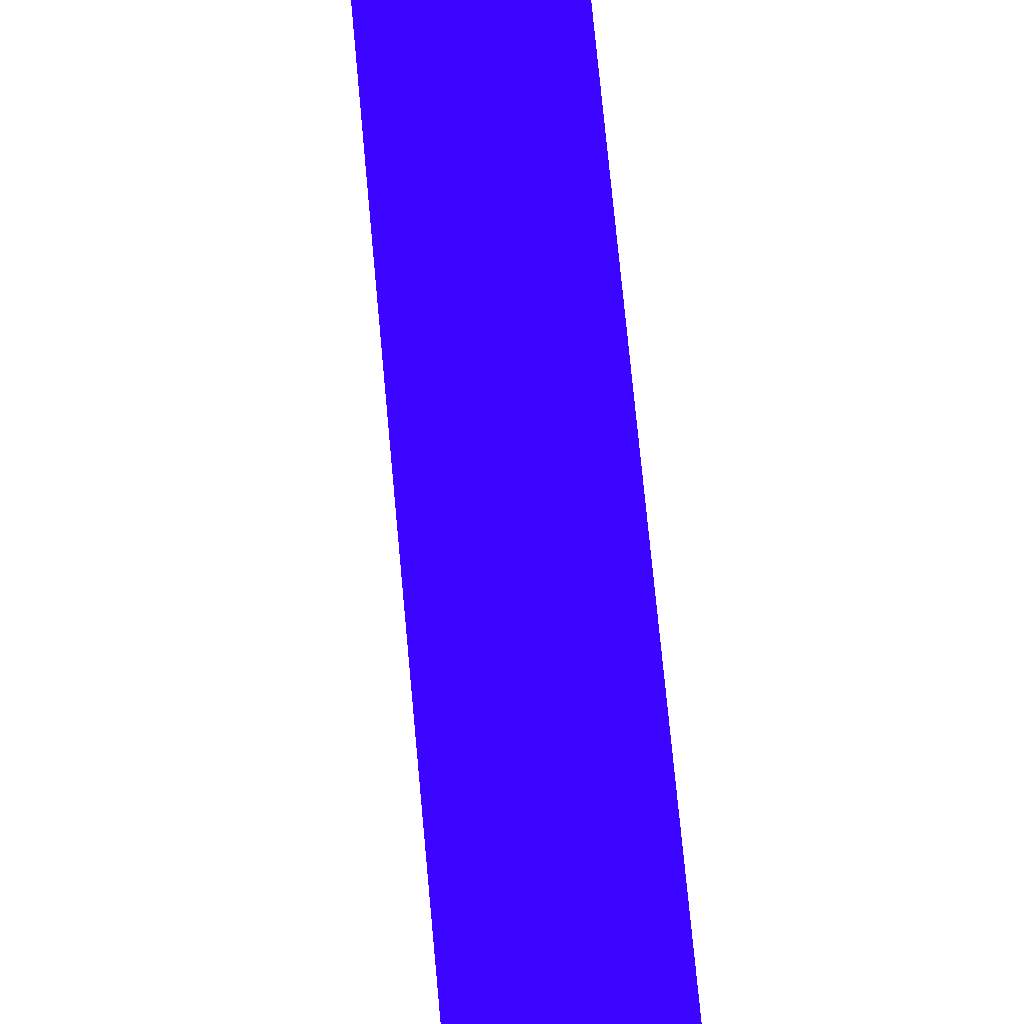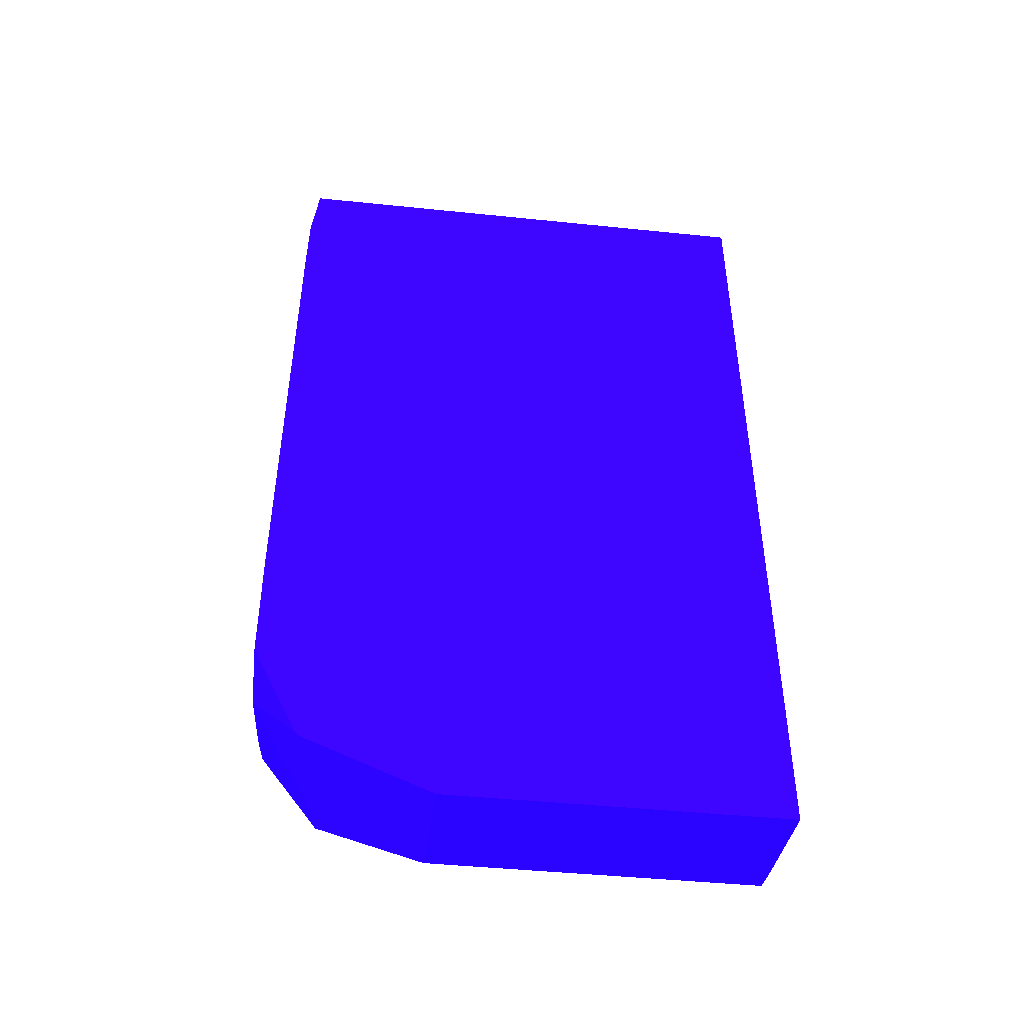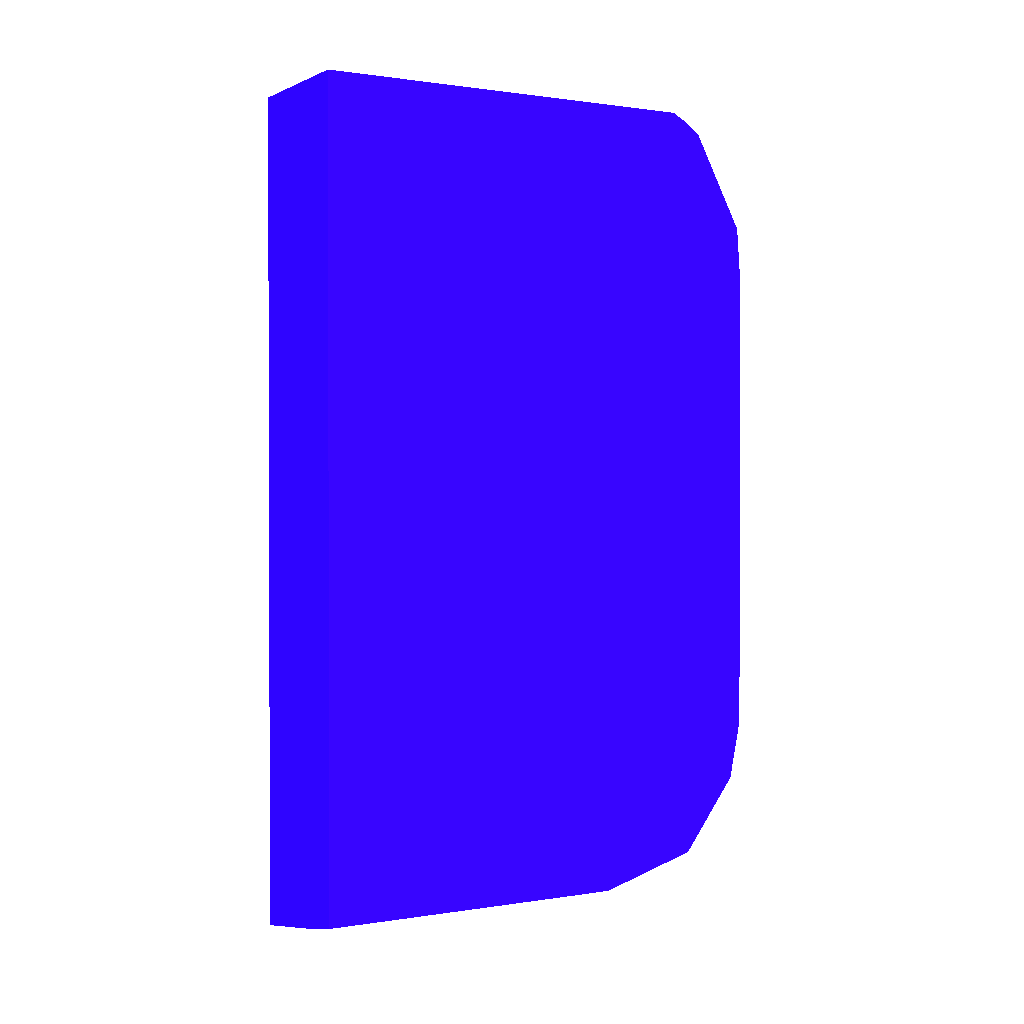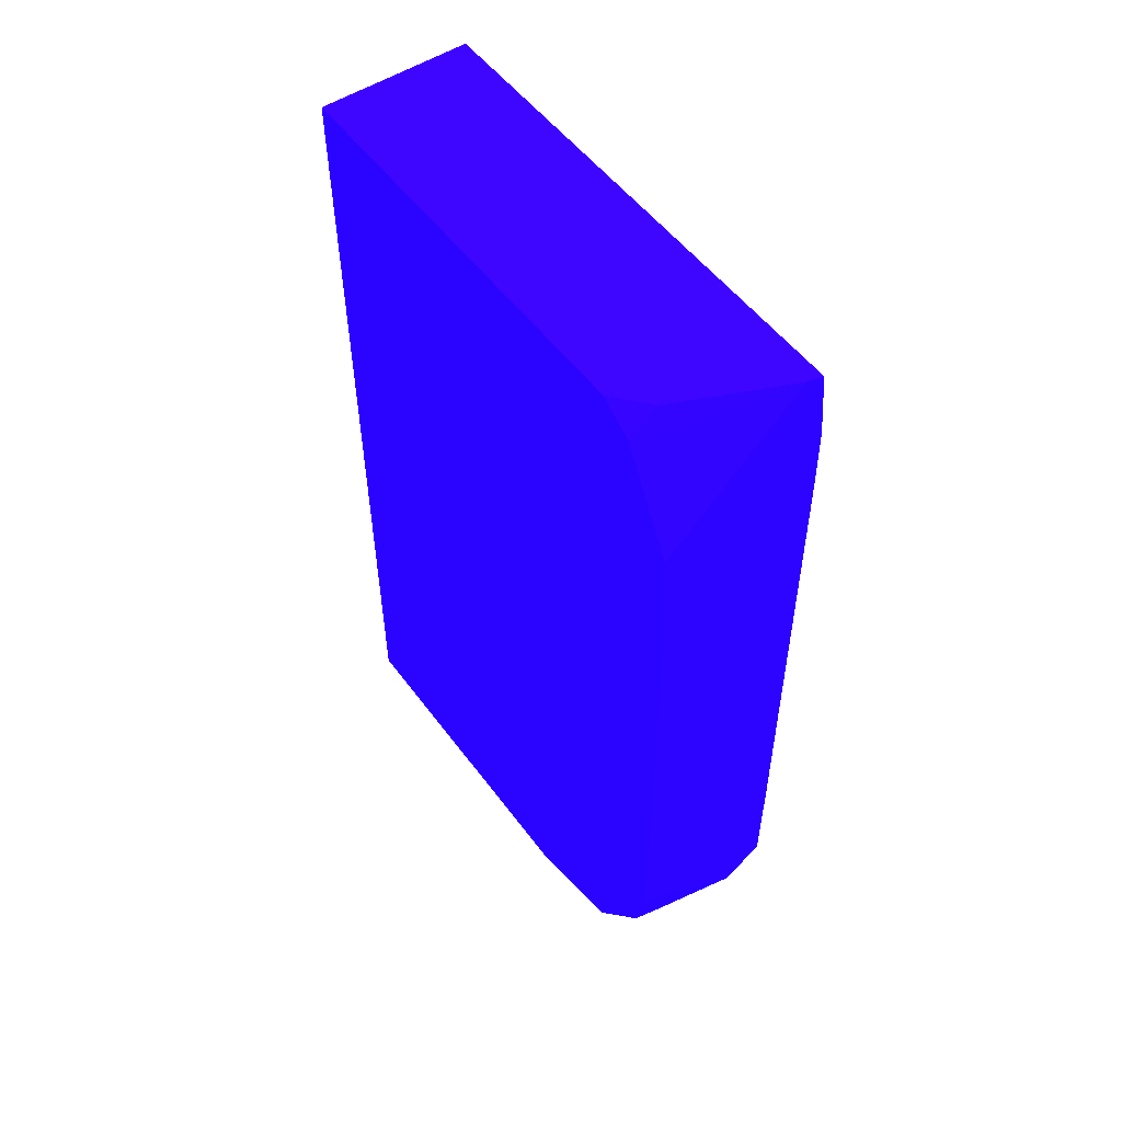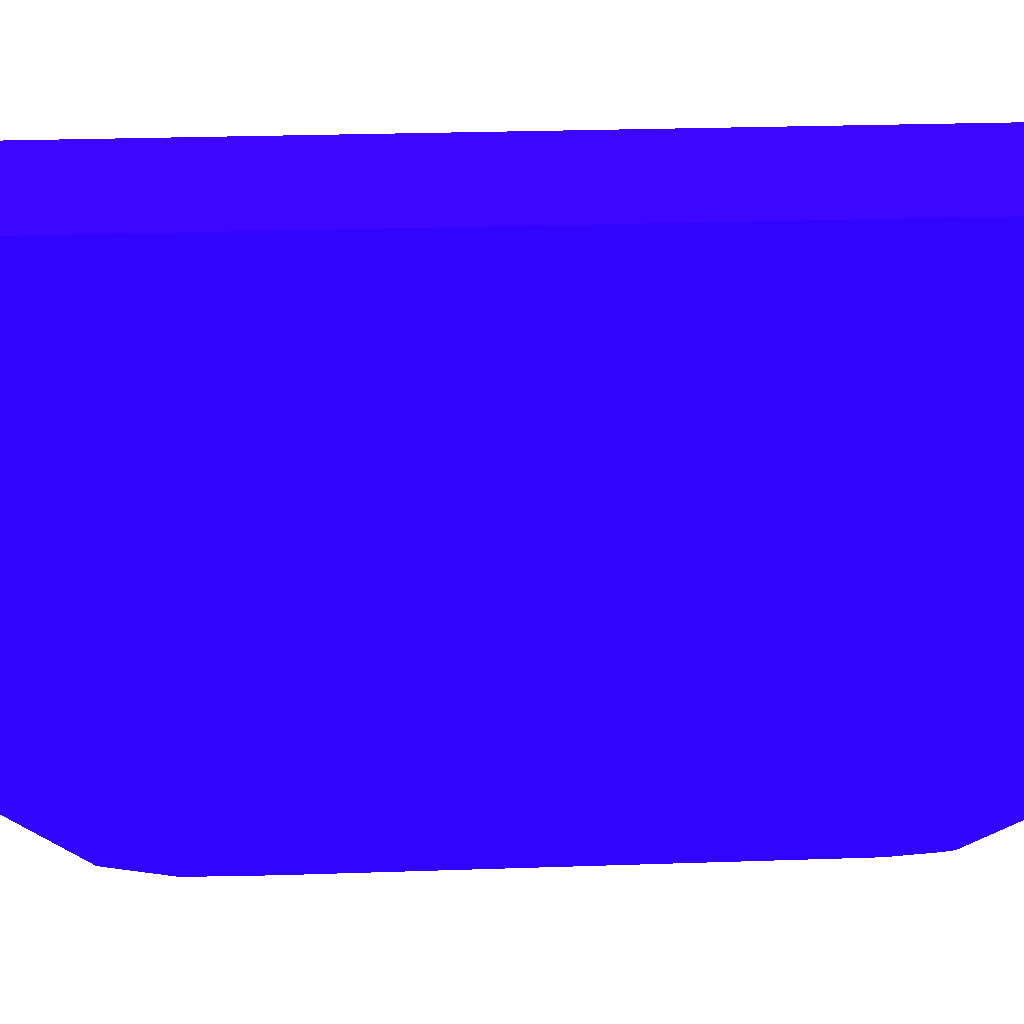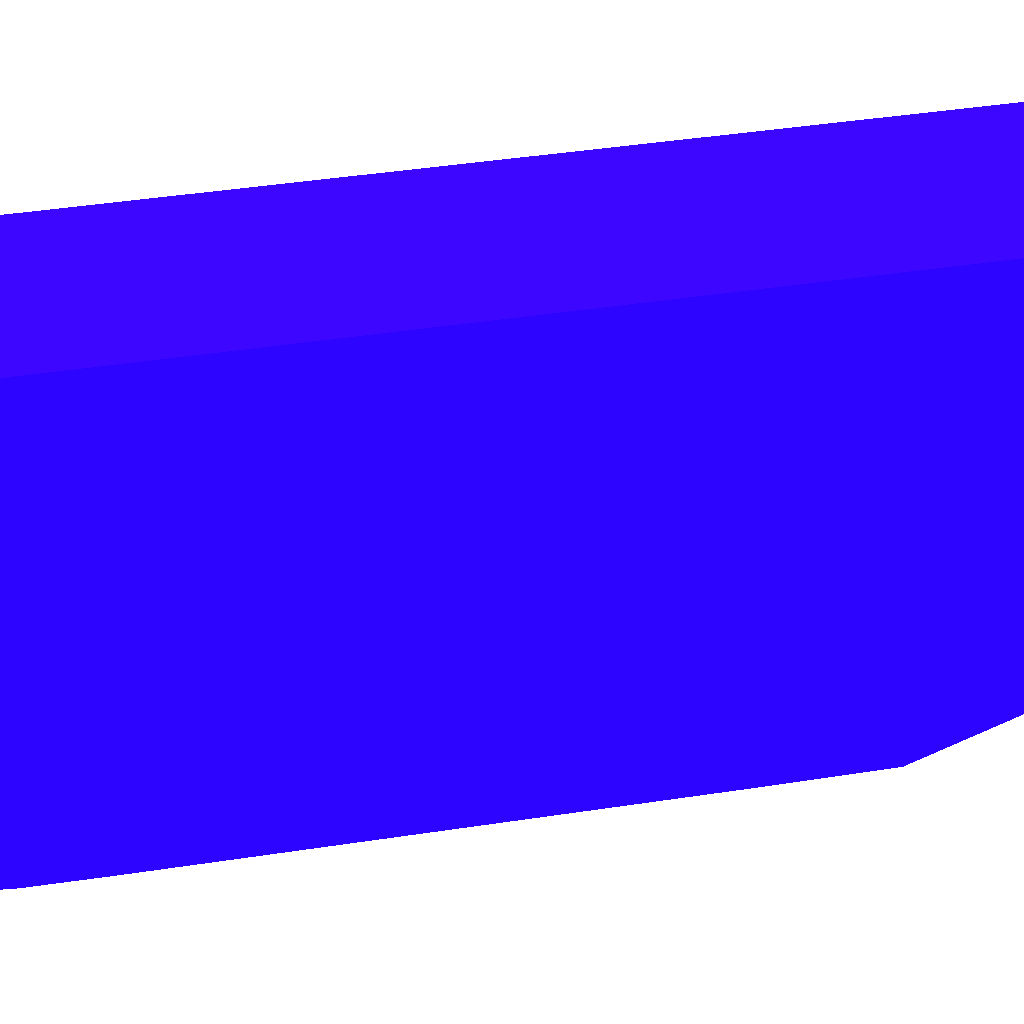
<metadata>
{"format":"obj","ext":"obj","renderer":"f3d","projection":"perspective","resolution":1024,"background":"white","views":[{"elev":77.0,"azim":-5.4,"up":"+Z"},{"elev":-44.9,"azim":-96.8,"up":"+Y"},{"elev":1.0,"azim":59.7,"up":"+Y"},{"elev":52.5,"azim":144.5,"up":"+Y"},{"elev":30.6,"azim":87.4,"up":"+Z"},{"elev":46.5,"azim":-99.8,"up":"+Z"}]}
</metadata>
<code>
v 1.559 -12.58 -7.245 0.1255 0.01176 0.9882
v 1.559 -12.58 -10.38 0.1255 0.01176 0.9882
v 0.4178 -12.58 -7.245 0.1255 0.01176 0.9882
v 1.559 -18.98 -7.245 0.1255 0.01176 0.9882
v 1.559 -12.75 -10.63 0.1255 0.01176 0.9882
v 1.349 -12.58 -10.63 0.1255 0.01176 0.9882
v 0.4178 -12.58 -11.01 0.1255 0.01176 0.9882
v 0.4178 -19.2 -7.245 0.1255 0.01176 0.9882
v 1.322 -19.04 -7.245 0.1255 0.01176 0.9882
v 1.559 -18.98 -9.503 0.1255 0.01176 0.9882
v 1.559 -13.49 -11.03 0.1255 0.01176 0.9882
v 0.5327 -12.58 -10.98 0.1255 0.01176 0.9882
v 1.559 -13.56 -11.04 0.1255 0.01176 0.9882
v 0.4178 -13.04 -11.06 0.1255 0.01176 0.9882
v 0.4178 -19.2 -9.739 0.1255 0.01176 0.9882
v 1.172 -19.06 -7.245 0.1255 0.01176 0.9882
v 1.322 -19.04 -9.739 0.1255 0.01176 0.9882
v 1.559 -18.98 -9.739 0.1255 0.01176 0.9882
v 1.559 -13.89 -11.07 0.1255 0.01176 0.9882
v 0.4178 -13.56 -11.07 0.1255 0.01176 0.9882
v 0.4178 -19.19 -9.759 0.1255 0.01176 0.9882
v 1.322 -18.78 -10.57 0.1255 0.01176 0.9882
v 1.559 -18.75 -10.54 0.1255 0.01176 0.9882
v 1.559 -17.19 -11.07 0.1255 0.01176 0.9882
v 0.4409 -17.19 -11.07 0.1255 0.01176 0.9882
v 0.4178 -17.15 -11.07 0.1255 0.01176 0.9882
v 0.4178 -18.79 -10.7 0.1255 0.01176 0.9882
v 0.4178 -18.78 -10.71 0.1255 0.01176 0.9882
v 0.6816 -18.32 -11.05 0.1255 0.01176 0.9882
v 1.559 -18.16 -10.98 0.1255 0.01176 0.9882
v 1.559 -17.72 -11.07 0.1255 0.01176 0.9882
v 0.4178 -18.04 -11.07 0.1255 0.01176 0.9882
v 0.4178 -17.81 -11.07 0.1255 0.01176 0.9882
v 0.4178 -17.19 -11.07 0.1255 0.01176 0.9882
v 0.4178 -18.06 -11.07 0.1255 0.01176 0.9882
v 1.322 -18.18 -11.01 0.1255 0.01176 0.9882
f 1 2 6
f 1 6 12
f 1 12 7
f 1 7 3
f 1 3 8
f 1 8 16
f 1 16 9
f 1 9 4
f 1 4 10
f 1 10 18
f 1 18 23
f 1 23 30
f 1 30 31
f 1 31 24
f 1 24 19
f 1 19 13
f 1 13 11
f 1 11 5
f 1 5 2
f 2 5 6
f 3 7 14
f 3 14 20
f 3 20 26
f 3 26 34
f 3 34 33
f 3 33 32
f 3 32 35
f 3 35 28
f 3 28 27
f 3 27 21
f 3 21 15
f 3 15 8
f 4 9 17
f 4 17 10
f 5 11 12
f 5 12 6
f 7 12 11
f 7 11 13
f 7 13 14
f 8 15 16
f 9 16 17
f 10 17 18
f 13 19 14
f 14 19 20
f 15 21 22
f 15 22 23
f 15 23 17
f 15 17 16
f 17 23 18
f 19 24 20
f 20 24 25
f 20 25 26
f 21 27 22
f 22 27 28
f 22 28 29
f 22 29 30
f 22 30 23
f 24 31 32
f 24 32 33
f 24 33 25
f 25 33 34
f 25 34 26
f 28 35 29
f 29 35 31
f 29 31 36
f 29 36 30
f 30 36 31
f 31 35 32

</code>
